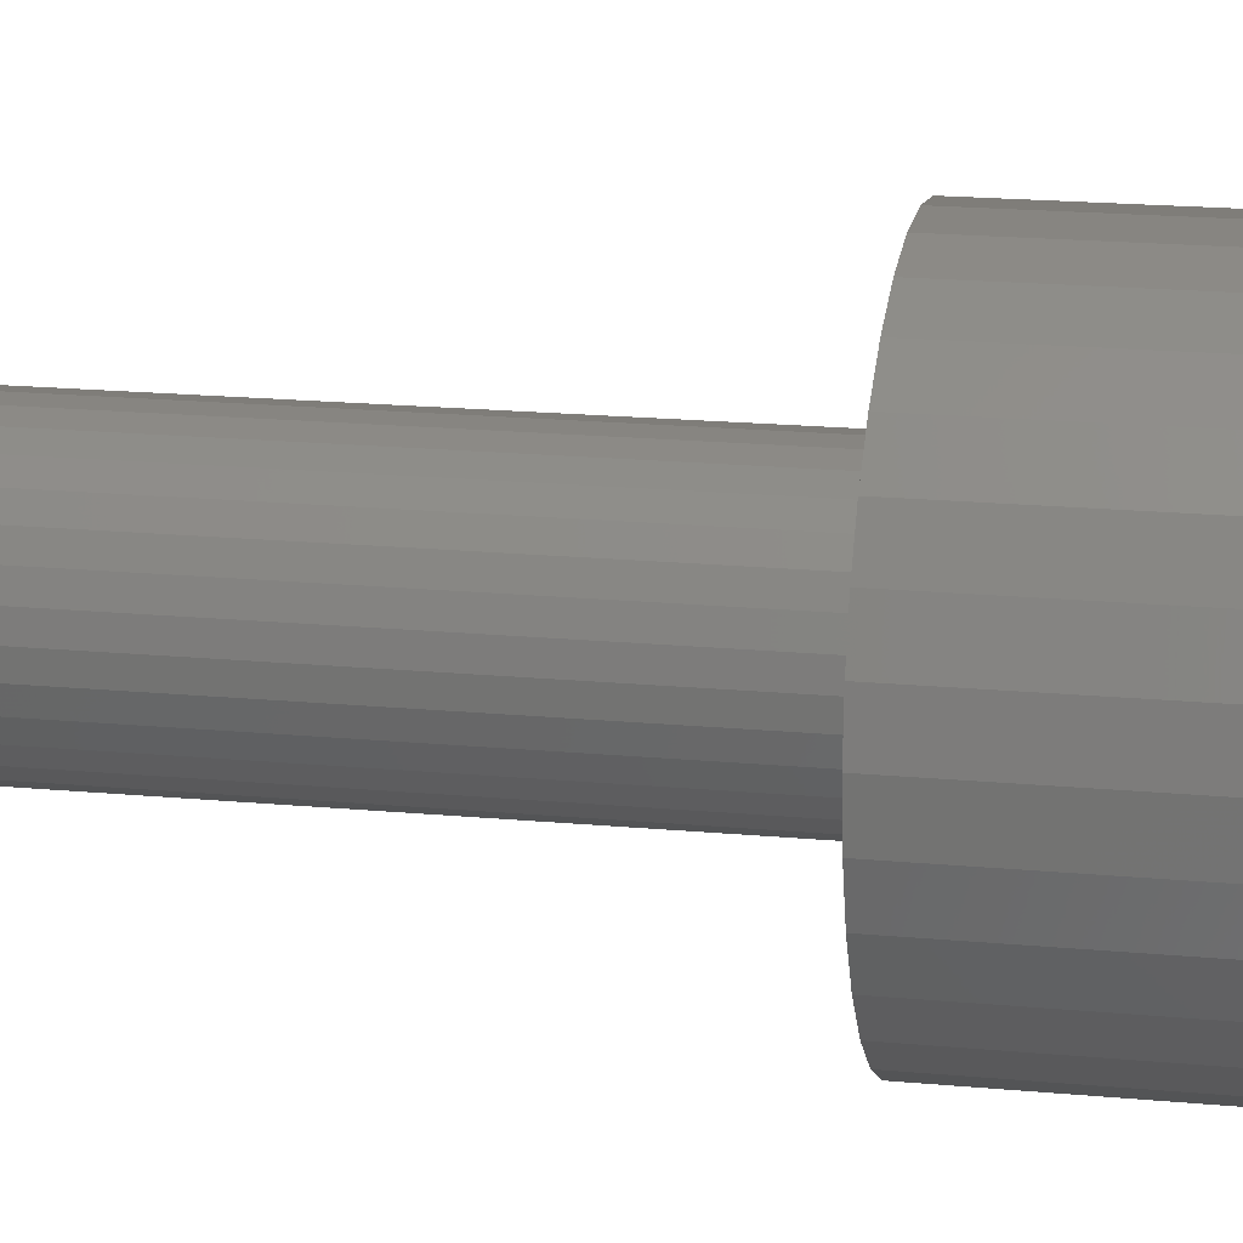
<metadata>
{"format":"stl","ext":"stl","renderer":"f3d","projection":"perspective","resolution":1024,"background":"white","views":[{"elev":16.5,"azim":-78.5,"up":"+Y"}]}
</metadata>
<code>
# stl→obj: 384 verts, 764 faces
v -0.01773 0.09824 0.6875
v 0.02135 0.09824 0.6875
v 0.001809 0.1002 0.6875
v -0.03652 0.09254 0.6875
v 0.04014 0.09254 0.6875
v -0.05384 0.08328 0.6875
v 0.05746 0.08328 0.6875
v 0.05746 -0.08328 0.6875
v -0.03652 -0.09254 0.6875
v 0.04014 -0.09254 0.6875
v -0.01773 -0.09824 0.6875
v 0.02135 -0.09824 0.6875
v 0.001809 -0.1002 0.6875
v 0.07264 0.07083 0.6875
v -0.06902 0.07083 0.6875
v 0.08509 0.05565 0.6875
v -0.08147 0.05565 0.6875
v 0.09435 0.03833 0.6875
v -0.09073 0.03833 0.6875
v 0.1 0.01954 0.6875
v -0.09643 0.01954 0.6875
v 0.102 -2.777e-17 0.6875
v -0.09836 -3.546e-17 0.6875
v 0.1 -0.01954 0.6875
v -0.09643 -0.01954 0.6875
v 0.09435 -0.03833 0.6875
v -0.09073 -0.03833 0.6875
v 0.08509 -0.05565 0.6875
v -0.08147 -0.05565 0.6875
v 0.07264 -0.07083 0.6875
v -0.06902 -0.07083 0.6875
v -0.05384 -0.08328 0.6875
v 0.1176 0 0.4219
v 0.1176 -2.34e-16 0.6719
v 0.1154 -0.02259 0.4219
v 0.1154 -0.02259 0.6719
v 0.1088 -0.04431 0.4219
v 0.1088 -0.04431 0.6719
v 0.09808 -0.06433 0.4219
v 0.09808 -0.06433 0.6719
v 0.08368 -0.08188 0.4219
v 0.08368 -0.08188 0.6719
v 0.06614 -0.09628 0.4219
v 0.06614 -0.09628 0.6719
v 0.04612 -0.107 0.4219
v 0.04612 -0.107 0.6719
v 0.0244 -0.1136 0.4219
v 0.0244 -0.1136 0.6719
v 0.001809 -0.1158 0.4219
v 0.001809 -0.1158 0.6719
v -0.02078 -0.1136 0.4219
v -0.02078 -0.1136 0.6719
v -0.0425 -0.107 0.4219
v -0.0425 -0.107 0.6719
v -0.06252 -0.09628 0.4219
v -0.06252 -0.09628 0.6719
v -0.08007 -0.08188 0.4219
v -0.08007 -0.08188 0.6719
v -0.09447 -0.06433 0.4219
v -0.09447 -0.06433 0.6719
v -0.1052 -0.04431 0.4219
v -0.1052 -0.04431 0.6719
v -0.1118 -0.02259 0.4219
v -0.1118 -0.02259 0.6719
v -0.114 1.418e-17 0.4219
v -0.114 1.418e-17 0.6719
v -0.1118 0.02259 0.4219
v -0.1118 0.02259 0.6719
v -0.1052 0.04431 0.4219
v -0.1052 0.04431 0.6719
v -0.09447 0.06433 0.4219
v -0.09447 0.06433 0.6719
v -0.08007 0.08188 0.4219
v -0.08007 0.08188 0.6719
v -0.06252 0.09628 0.4219
v -0.06252 0.09628 0.6719
v -0.0425 0.107 0.4219
v -0.0425 0.107 0.6719
v -0.02078 0.1136 0.4219
v -0.02078 0.1136 0.6719
v 0.001809 0.1158 0.4219
v 0.001809 0.1158 0.6719
v 0.0244 0.1136 0.4219
v 0.0244 0.1136 0.6719
v 0.04612 0.107 0.4219
v 0.04612 0.107 0.6719
v 0.06614 0.09628 0.4219
v 0.06614 0.09628 0.6719
v 0.08368 0.08188 0.4219
v 0.08368 0.08188 0.6719
v 0.09808 0.06433 0.4219
v 0.09808 0.06433 0.6719
v 0.1088 0.04431 0.4219
v 0.1088 0.04431 0.6719
v 0.1154 0.02259 0.4219
v 0.1154 0.02259 0.6719
v -0.1014 2.082e-17 0.6872
v -0.09942 0.02014 0.6872
v -0.1043 2.776e-17 0.6863
v -0.1023 0.02071 0.6863
v -0.107 2.082e-17 0.6849
v -0.1049 0.02123 0.6849
v -0.1094 1.388e-17 0.6829
v -0.1073 0.0217 0.6829
v -0.1113 2.082e-17 0.6806
v -0.1092 0.02208 0.6806
v -0.1128 2.082e-17 0.6779
v -0.1106 0.02236 0.6779
v -0.1137 2.082e-17 0.6749
v -0.1115 0.02253 0.6749
v 0.103 0.02014 0.6872
v 0.105 -2.359e-16 0.6872
v 0.1059 0.02071 0.6863
v 0.108 -2.498e-16 0.6863
v 0.1086 0.02123 0.6849
v 0.1107 -2.498e-16 0.6849
v 0.1109 0.0217 0.6829
v 0.113 -2.567e-16 0.6829
v 0.1128 0.02208 0.6806
v 0.115 -2.567e-16 0.6806
v 0.1142 0.02236 0.6779
v 0.1164 -2.637e-16 0.6779
v 0.1151 0.02253 0.6749
v 0.1173 -2.637e-16 0.6749
v 0.09717 0.0395 0.6872
v 0.09987 0.04062 0.6863
v 0.1024 0.04165 0.6849
v 0.1046 0.04256 0.6829
v 0.1064 0.0433 0.6806
v 0.1077 0.04386 0.6779
v 0.1085 0.0442 0.6749
v 0.08763 0.05734 0.6872
v 0.09006 0.05897 0.6863
v 0.09231 0.06047 0.6849
v 0.09428 0.06179 0.6829
v 0.0959 0.06287 0.6806
v 0.0971 0.06367 0.6779
v 0.09784 0.06416 0.6749
v 0.07479 0.07298 0.6872
v 0.07686 0.07506 0.6863
v 0.07877 0.07697 0.6849
v 0.08045 0.07864 0.6829
v 0.08182 0.08001 0.6806
v 0.08284 0.08103 0.6779
v 0.08347 0.08166 0.6749
v 0.05915 0.08582 0.6872
v 0.06078 0.08826 0.6863
v 0.06228 0.0905 0.6849
v 0.0636 0.09247 0.6829
v 0.06468 0.09409 0.6806
v 0.06548 0.09529 0.6779
v 0.06597 0.09603 0.6749
v 0.04131 0.09536 0.6872
v 0.04243 0.09806 0.6863
v 0.04346 0.1006 0.6849
v 0.04437 0.1027 0.6829
v 0.04511 0.1045 0.6806
v 0.04566 0.1059 0.6779
v 0.04601 0.1067 0.6749
v 0.02195 0.1012 0.6872
v 0.02252 0.1041 0.6863
v 0.02304 0.1068 0.6849
v 0.02351 0.1091 0.6829
v 0.02388 0.111 0.6806
v 0.02417 0.1124 0.6779
v 0.02434 0.1133 0.6749
v 0.001809 0.1032 0.6872
v 0.001809 0.1061 0.6863
v 0.001809 0.1088 0.6849
v 0.001809 0.1112 0.6829
v 0.001809 0.1132 0.6806
v 0.001809 0.1146 0.6779
v 0.001809 0.1155 0.6749
v -0.01833 0.1012 0.6872
v -0.0189 0.1041 0.6863
v -0.01943 0.1068 0.6849
v -0.01989 0.1091 0.6829
v -0.02027 0.111 0.6806
v -0.02055 0.1124 0.6779
v -0.02072 0.1133 0.6749
v -0.03769 0.09536 0.6872
v -0.03881 0.09806 0.6863
v -0.03984 0.1006 0.6849
v -0.04075 0.1027 0.6829
v -0.04149 0.1045 0.6806
v -0.04205 0.1059 0.6779
v -0.04239 0.1067 0.6749
v -0.05553 0.08582 0.6872
v -0.05716 0.08826 0.6863
v -0.05866 0.0905 0.6849
v -0.05998 0.09247 0.6829
v -0.06106 0.09409 0.6806
v -0.06186 0.09529 0.6779
v -0.06235 0.09603 0.6749
v -0.07117 0.07298 0.6872
v -0.07325 0.07506 0.6863
v -0.07516 0.07697 0.6849
v -0.07683 0.07864 0.6829
v -0.0782 0.08001 0.6806
v -0.07923 0.08103 0.6779
v -0.07985 0.08166 0.6749
v -0.08401 0.05734 0.6872
v -0.08645 0.05897 0.6863
v -0.08869 0.06047 0.6849
v -0.09066 0.06179 0.6829
v -0.09228 0.06287 0.6806
v -0.09348 0.06367 0.6779
v -0.09422 0.06416 0.6749
v -0.09355 0.0395 0.6872
v -0.09625 0.04062 0.6863
v -0.09875 0.04165 0.6849
v -0.1009 0.04256 0.6829
v -0.1027 0.0433 0.6806
v -0.1041 0.04386 0.6779
v -0.1049 0.0442 0.6749
v 0.103 -0.02014 0.6872
v 0.1059 -0.02071 0.6863
v 0.1086 -0.02123 0.6849
v 0.1109 -0.0217 0.6829
v 0.1128 -0.02208 0.6806
v 0.1142 -0.02236 0.6779
v 0.1151 -0.02253 0.6749
v -0.09942 -0.02014 0.6872
v -0.1023 -0.02071 0.6863
v -0.1049 -0.02123 0.6849
v -0.1073 -0.0217 0.6829
v -0.1092 -0.02208 0.6806
v -0.1106 -0.02236 0.6779
v -0.1115 -0.02253 0.6749
v -0.09355 -0.0395 0.6872
v -0.09625 -0.04062 0.6863
v -0.09875 -0.04165 0.6849
v -0.1009 -0.04256 0.6829
v -0.1027 -0.0433 0.6806
v -0.1041 -0.04386 0.6779
v -0.1049 -0.0442 0.6749
v -0.08401 -0.05734 0.6872
v -0.08645 -0.05897 0.6863
v -0.08869 -0.06047 0.6849
v -0.09066 -0.06179 0.6829
v -0.09228 -0.06287 0.6806
v -0.09348 -0.06367 0.6779
v -0.09422 -0.06416 0.6749
v -0.07117 -0.07298 0.6872
v -0.07325 -0.07506 0.6863
v -0.07516 -0.07697 0.6849
v -0.07683 -0.07864 0.6829
v -0.0782 -0.08001 0.6806
v -0.07923 -0.08103 0.6779
v -0.07985 -0.08166 0.6749
v -0.05553 -0.08582 0.6872
v -0.05716 -0.08826 0.6863
v -0.05866 -0.0905 0.6849
v -0.05998 -0.09247 0.6829
v -0.06106 -0.09409 0.6806
v -0.06186 -0.09529 0.6779
v -0.06235 -0.09603 0.6749
v -0.03769 -0.09536 0.6872
v -0.03881 -0.09806 0.6863
v -0.03984 -0.1006 0.6849
v -0.04075 -0.1027 0.6829
v -0.04149 -0.1045 0.6806
v -0.04205 -0.1059 0.6779
v -0.04239 -0.1067 0.6749
v -0.01833 -0.1012 0.6872
v -0.0189 -0.1041 0.6863
v -0.01943 -0.1068 0.6849
v -0.01989 -0.1091 0.6829
v -0.02027 -0.111 0.6806
v -0.02055 -0.1124 0.6779
v -0.02072 -0.1133 0.6749
v 0.001809 -0.1032 0.6872
v 0.001809 -0.1061 0.6863
v 0.001809 -0.1088 0.6849
v 0.001809 -0.1112 0.6829
v 0.001809 -0.1132 0.6806
v 0.001809 -0.1146 0.6779
v 0.001809 -0.1155 0.6749
v 0.02195 -0.1012 0.6872
v 0.02252 -0.1041 0.6863
v 0.02304 -0.1068 0.6849
v 0.02351 -0.1091 0.6829
v 0.02388 -0.111 0.6806
v 0.02417 -0.1124 0.6779
v 0.02434 -0.1133 0.6749
v 0.04131 -0.09536 0.6872
v 0.04243 -0.09806 0.6863
v 0.04346 -0.1006 0.6849
v 0.04437 -0.1027 0.6829
v 0.04511 -0.1045 0.6806
v 0.04566 -0.1059 0.6779
v 0.04601 -0.1067 0.6749
v 0.05915 -0.08582 0.6872
v 0.06078 -0.08826 0.6863
v 0.06228 -0.0905 0.6849
v 0.0636 -0.09247 0.6829
v 0.06468 -0.09409 0.6806
v 0.06548 -0.09529 0.6779
v 0.06597 -0.09603 0.6749
v 0.07479 -0.07298 0.6872
v 0.07686 -0.07506 0.6863
v 0.07877 -0.07697 0.6849
v 0.08045 -0.07864 0.6829
v 0.08182 -0.08001 0.6806
v 0.08284 -0.08103 0.6779
v 0.08347 -0.08166 0.6749
v 0.08763 -0.05734 0.6872
v 0.09006 -0.05897 0.6863
v 0.09231 -0.06047 0.6849
v 0.09428 -0.06179 0.6829
v 0.0959 -0.06287 0.6806
v 0.0971 -0.06367 0.6779
v 0.09784 -0.06416 0.6749
v 0.09717 -0.0395 0.6872
v 0.09987 -0.04062 0.6863
v 0.1024 -0.04165 0.6849
v 0.1046 -0.04256 0.6829
v 0.1064 -0.0433 0.6806
v 0.1077 -0.04386 0.6779
v 0.1085 -0.0442 0.6749
v -0.04834 0.02077 0.4219
v -0.04332 0.03015 0.4219
v -0.04332 -0.03015 0.4219
v -0.03657 -0.03838 0.4219
v -0.02835 -0.04513 0.4219
v 0.04019 0.03838 0.4219
v 0.03196 0.04513 0.4219
v 0.04694 0.03015 0.4219
v 0.05195 0.02077 0.4219
v 0.05504 0.01059 0.4219
v 0.04694 -0.03015 0.4219
v 0.05195 -0.02077 0.4219
v 0.04019 -0.03838 0.4219
v 0.03196 -0.04513 0.4219
v 0.02258 -0.05014 0.4219
v 0.0124 -0.05323 0.4219
v 0.001809 0.05428 0.4219
v 0.0124 0.05323 0.4219
v -0.00878 0.05323 0.4219
v -0.01896 0.05014 0.4219
v -0.02835 0.04513 0.4219
v -0.03657 0.03838 0.4219
v -0.05247 6.647e-18 0.4219
v -0.05142 -0.01059 0.4219
v -0.04834 -0.02077 0.4219
v 0.001809 -0.05428 0.4219
v -0.01896 -0.05014 0.4219
v -0.00878 -0.05323 0.4219
v 0.02258 0.05014 0.4219
v -0.05142 0.01059 0.4219
v 0.05504 -0.01059 0.4219
v 0.05609 0 0.4219
v 0.05609 0 0
v 0.05504 -0.01059 0
v 0.05195 -0.02077 0
v 0.04694 -0.03015 0
v 0.04019 -0.03838 0
v 0.03196 -0.04513 0
v 0.02258 -0.05014 0
v 0.0124 -0.05323 0
v 0.001809 -0.05428 0
v -0.00878 -0.05323 0
v -0.01896 -0.05014 0
v -0.02835 -0.04513 0
v -0.03657 -0.03838 0
v -0.04332 -0.03015 0
v -0.04834 -0.02077 0
v -0.05142 -0.01059 0
v -0.05247 6.647e-18 0
v -0.05142 0.01059 0
v -0.04834 0.02077 0
v -0.04332 0.03015 0
v -0.03657 0.03838 0
v -0.02835 0.04513 0
v -0.01896 0.05014 0
v -0.00878 0.05323 0
v 0.001809 0.05428 0
v 0.0124 0.05323 0
v 0.02258 0.05014 0
v 0.03196 0.04513 0
v 0.04019 0.03838 0
v 0.04694 0.03015 0
v 0.05195 0.02077 0
v 0.05504 0.01059 0
f 1 2 3
f 2 1 4
f 2 4 5
f 5 4 6
f 5 6 7
f 8 9 10
f 10 9 11
f 10 11 12
f 12 11 13
f 7 6 14
f 14 6 15
f 14 15 16
f 16 15 17
f 16 17 18
f 18 17 19
f 18 19 20
f 20 19 21
f 20 21 22
f 22 21 23
f 22 23 24
f 24 23 25
f 24 25 26
f 26 25 27
f 26 27 28
f 28 27 29
f 28 29 30
f 30 29 31
f 30 31 8
f 8 31 32
f 8 32 9
f 33 34 35
f 35 34 36
f 35 36 37
f 37 36 38
f 37 38 39
f 39 38 40
f 39 40 41
f 41 40 42
f 41 42 43
f 43 42 44
f 43 44 45
f 45 44 46
f 45 46 47
f 47 46 48
f 47 48 49
f 49 48 50
f 49 50 51
f 51 50 52
f 51 52 53
f 53 52 54
f 53 54 55
f 55 54 56
f 55 56 57
f 57 56 58
f 57 58 59
f 59 58 60
f 59 60 61
f 61 60 62
f 61 62 63
f 63 62 64
f 63 64 65
f 65 64 66
f 65 66 67
f 67 66 68
f 67 68 69
f 69 68 70
f 69 70 71
f 71 70 72
f 71 72 73
f 73 72 74
f 73 74 75
f 75 74 76
f 75 76 77
f 77 76 78
f 77 78 79
f 79 78 80
f 79 80 81
f 81 80 82
f 81 82 83
f 83 82 84
f 83 84 85
f 85 84 86
f 85 86 87
f 87 86 88
f 87 88 89
f 89 88 90
f 89 90 91
f 91 90 92
f 91 92 93
f 93 92 94
f 93 94 95
f 95 94 96
f 95 96 33
f 33 96 34
f 23 21 97
f 97 21 98
f 97 98 99
f 99 98 100
f 99 100 101
f 101 100 102
f 101 102 103
f 103 102 104
f 103 104 105
f 105 104 106
f 105 106 107
f 107 106 108
f 107 108 109
f 109 108 110
f 109 110 66
f 66 110 68
f 20 22 111
f 111 22 112
f 111 112 113
f 113 112 114
f 113 114 115
f 115 114 116
f 115 116 117
f 117 116 118
f 117 118 119
f 119 118 120
f 119 120 121
f 121 120 122
f 121 122 123
f 123 122 124
f 123 124 96
f 96 124 34
f 18 20 125
f 125 20 111
f 125 111 126
f 126 111 113
f 126 113 127
f 127 113 115
f 127 115 128
f 128 115 117
f 128 117 129
f 129 117 119
f 129 119 130
f 130 119 121
f 130 121 131
f 131 121 123
f 131 123 94
f 94 123 96
f 16 18 132
f 132 18 125
f 132 125 133
f 133 125 126
f 133 126 134
f 134 126 127
f 134 127 135
f 135 127 128
f 135 128 136
f 136 128 129
f 136 129 137
f 137 129 130
f 137 130 138
f 138 130 131
f 138 131 92
f 92 131 94
f 14 16 139
f 139 16 132
f 139 132 140
f 140 132 133
f 140 133 141
f 141 133 134
f 141 134 142
f 142 134 135
f 142 135 143
f 143 135 136
f 143 136 144
f 144 136 137
f 144 137 145
f 145 137 138
f 145 138 90
f 90 138 92
f 7 14 146
f 146 14 139
f 146 139 147
f 147 139 140
f 147 140 148
f 148 140 141
f 148 141 149
f 149 141 142
f 149 142 150
f 150 142 143
f 150 143 151
f 151 143 144
f 151 144 152
f 152 144 145
f 152 145 88
f 88 145 90
f 5 7 153
f 153 7 146
f 153 146 154
f 154 146 147
f 154 147 155
f 155 147 148
f 155 148 156
f 156 148 149
f 156 149 157
f 157 149 150
f 157 150 158
f 158 150 151
f 158 151 159
f 159 151 152
f 159 152 86
f 86 152 88
f 2 5 160
f 160 5 153
f 160 153 161
f 161 153 154
f 161 154 162
f 162 154 155
f 162 155 163
f 163 155 156
f 163 156 164
f 164 156 157
f 164 157 165
f 165 157 158
f 165 158 166
f 166 158 159
f 166 159 84
f 84 159 86
f 3 2 167
f 167 2 160
f 167 160 168
f 168 160 161
f 168 161 169
f 169 161 162
f 169 162 170
f 170 162 163
f 170 163 171
f 171 163 164
f 171 164 172
f 172 164 165
f 172 165 173
f 173 165 166
f 173 166 82
f 82 166 84
f 1 3 174
f 174 3 167
f 174 167 175
f 175 167 168
f 175 168 176
f 176 168 169
f 176 169 177
f 177 169 170
f 177 170 178
f 178 170 171
f 178 171 179
f 179 171 172
f 179 172 180
f 180 172 173
f 180 173 80
f 80 173 82
f 4 1 181
f 181 1 174
f 181 174 182
f 182 174 175
f 182 175 183
f 183 175 176
f 183 176 184
f 184 176 177
f 184 177 185
f 185 177 178
f 185 178 186
f 186 178 179
f 186 179 187
f 187 179 180
f 187 180 78
f 78 180 80
f 6 4 188
f 188 4 181
f 188 181 189
f 189 181 182
f 189 182 190
f 190 182 183
f 190 183 191
f 191 183 184
f 191 184 192
f 192 184 185
f 192 185 193
f 193 185 186
f 193 186 194
f 194 186 187
f 194 187 76
f 76 187 78
f 15 6 195
f 195 6 188
f 195 188 196
f 196 188 189
f 196 189 197
f 197 189 190
f 197 190 198
f 198 190 191
f 198 191 199
f 199 191 192
f 199 192 200
f 200 192 193
f 200 193 201
f 201 193 194
f 201 194 74
f 74 194 76
f 17 15 202
f 202 15 195
f 202 195 203
f 203 195 196
f 203 196 204
f 204 196 197
f 204 197 205
f 205 197 198
f 205 198 206
f 206 198 199
f 206 199 207
f 207 199 200
f 207 200 208
f 208 200 201
f 208 201 72
f 72 201 74
f 19 17 209
f 209 17 202
f 209 202 210
f 210 202 203
f 210 203 211
f 211 203 204
f 211 204 212
f 212 204 205
f 212 205 213
f 213 205 206
f 213 206 214
f 214 206 207
f 214 207 215
f 215 207 208
f 215 208 70
f 70 208 72
f 21 19 98
f 98 19 209
f 98 209 100
f 100 209 210
f 100 210 102
f 102 210 211
f 102 211 104
f 104 211 212
f 104 212 106
f 106 212 213
f 106 213 108
f 108 213 214
f 108 214 110
f 110 214 215
f 110 215 68
f 68 215 70
f 22 24 112
f 112 24 216
f 112 216 114
f 114 216 217
f 114 217 116
f 116 217 218
f 116 218 118
f 118 218 219
f 118 219 120
f 120 219 220
f 120 220 122
f 122 220 221
f 122 221 124
f 124 221 222
f 124 222 34
f 34 222 36
f 25 23 223
f 223 23 97
f 223 97 224
f 224 97 99
f 224 99 225
f 225 99 101
f 225 101 226
f 226 101 103
f 226 103 227
f 227 103 105
f 227 105 228
f 228 105 107
f 228 107 229
f 229 107 109
f 229 109 64
f 64 109 66
f 27 25 230
f 230 25 223
f 230 223 231
f 231 223 224
f 231 224 232
f 232 224 225
f 232 225 233
f 233 225 226
f 233 226 234
f 234 226 227
f 234 227 235
f 235 227 228
f 235 228 236
f 236 228 229
f 236 229 62
f 62 229 64
f 29 27 237
f 237 27 230
f 237 230 238
f 238 230 231
f 238 231 239
f 239 231 232
f 239 232 240
f 240 232 233
f 240 233 241
f 241 233 234
f 241 234 242
f 242 234 235
f 242 235 243
f 243 235 236
f 243 236 60
f 60 236 62
f 31 29 244
f 244 29 237
f 244 237 245
f 245 237 238
f 245 238 246
f 246 238 239
f 246 239 247
f 247 239 240
f 247 240 248
f 248 240 241
f 248 241 249
f 249 241 242
f 249 242 250
f 250 242 243
f 250 243 58
f 58 243 60
f 32 31 251
f 251 31 244
f 251 244 252
f 252 244 245
f 252 245 253
f 253 245 246
f 253 246 254
f 254 246 247
f 254 247 255
f 255 247 248
f 255 248 256
f 256 248 249
f 256 249 257
f 257 249 250
f 257 250 56
f 56 250 58
f 9 32 258
f 258 32 251
f 258 251 259
f 259 251 252
f 259 252 260
f 260 252 253
f 260 253 261
f 261 253 254
f 261 254 262
f 262 254 255
f 262 255 263
f 263 255 256
f 263 256 264
f 264 256 257
f 264 257 54
f 54 257 56
f 11 9 265
f 265 9 258
f 265 258 266
f 266 258 259
f 266 259 267
f 267 259 260
f 267 260 268
f 268 260 261
f 268 261 269
f 269 261 262
f 269 262 270
f 270 262 263
f 270 263 271
f 271 263 264
f 271 264 52
f 52 264 54
f 13 11 272
f 272 11 265
f 272 265 273
f 273 265 266
f 273 266 274
f 274 266 267
f 274 267 275
f 275 267 268
f 275 268 276
f 276 268 269
f 276 269 277
f 277 269 270
f 277 270 278
f 278 270 271
f 278 271 50
f 50 271 52
f 12 13 279
f 279 13 272
f 279 272 280
f 280 272 273
f 280 273 281
f 281 273 274
f 281 274 282
f 282 274 275
f 282 275 283
f 283 275 276
f 283 276 284
f 284 276 277
f 284 277 285
f 285 277 278
f 285 278 48
f 48 278 50
f 10 12 286
f 286 12 279
f 286 279 287
f 287 279 280
f 287 280 288
f 288 280 281
f 288 281 289
f 289 281 282
f 289 282 290
f 290 282 283
f 290 283 291
f 291 283 284
f 291 284 292
f 292 284 285
f 292 285 46
f 46 285 48
f 8 10 293
f 293 10 286
f 293 286 294
f 294 286 287
f 294 287 295
f 295 287 288
f 295 288 296
f 296 288 289
f 296 289 297
f 297 289 290
f 297 290 298
f 298 290 291
f 298 291 299
f 299 291 292
f 299 292 44
f 44 292 46
f 30 8 300
f 300 8 293
f 300 293 301
f 301 293 294
f 301 294 302
f 302 294 295
f 302 295 303
f 303 295 296
f 303 296 304
f 304 296 297
f 304 297 305
f 305 297 298
f 305 298 306
f 306 298 299
f 306 299 42
f 42 299 44
f 28 30 307
f 307 30 300
f 307 300 308
f 308 300 301
f 308 301 309
f 309 301 302
f 309 302 310
f 310 302 303
f 310 303 311
f 311 303 304
f 311 304 312
f 312 304 305
f 312 305 313
f 313 305 306
f 313 306 40
f 40 306 42
f 26 28 314
f 314 28 307
f 314 307 315
f 315 307 308
f 315 308 316
f 316 308 309
f 316 309 317
f 317 309 310
f 317 310 318
f 318 310 311
f 318 311 319
f 319 311 312
f 319 312 320
f 320 312 313
f 320 313 38
f 38 313 40
f 24 26 216
f 216 26 314
f 216 314 217
f 217 314 315
f 217 315 218
f 218 315 316
f 218 316 219
f 219 316 317
f 219 317 220
f 220 317 318
f 220 318 221
f 221 318 319
f 221 319 222
f 222 319 320
f 222 320 36
f 36 320 38
f 321 67 322
f 61 323 324
f 325 61 324
f 326 327 93
f 328 326 93
f 95 328 93
f 95 329 328
f 330 329 95
f 331 332 35
f 37 331 35
f 333 331 37
f 334 333 37
f 335 334 37
f 39 335 37
f 336 335 39
f 337 71 73
f 337 73 75
f 337 75 77
f 337 77 79
f 337 79 81
f 337 81 83
f 337 83 85
f 337 85 87
f 337 87 89
f 337 89 91
f 337 91 338
f 71 337 339
f 71 339 340
f 71 340 69
f 69 340 341
f 69 341 342
f 69 342 322
f 69 322 67
f 63 65 343
f 63 343 344
f 63 344 345
f 63 345 323
f 63 323 61
f 346 336 39
f 346 39 41
f 346 41 43
f 346 43 45
f 346 45 47
f 346 47 49
f 346 49 51
f 346 51 53
f 346 53 55
f 346 55 57
f 346 57 59
f 59 61 325
f 59 325 347
f 59 347 348
f 59 348 346
f 91 93 327
f 91 327 349
f 91 349 338
f 321 350 67
f 67 350 343
f 67 343 65
f 332 351 35
f 35 351 352
f 35 352 33
f 33 352 330
f 33 330 95
f 353 352 354
f 354 352 351
f 354 351 355
f 355 351 332
f 355 332 356
f 356 332 331
f 356 331 357
f 357 331 333
f 357 333 358
f 358 333 334
f 358 334 359
f 359 334 335
f 359 335 360
f 360 335 336
f 360 336 361
f 361 336 346
f 361 346 362
f 362 346 348
f 362 348 363
f 363 348 347
f 363 347 364
f 364 347 325
f 364 325 365
f 365 325 324
f 365 324 366
f 366 324 323
f 366 323 367
f 367 323 345
f 367 345 368
f 368 345 344
f 368 344 369
f 369 344 343
f 369 343 370
f 370 343 350
f 370 350 371
f 371 350 321
f 371 321 372
f 372 321 322
f 372 322 373
f 373 322 342
f 373 342 374
f 374 342 341
f 374 341 375
f 375 341 340
f 375 340 376
f 376 340 339
f 376 339 377
f 377 339 337
f 377 337 378
f 378 337 338
f 378 338 379
f 379 338 349
f 379 349 380
f 380 349 327
f 380 327 381
f 381 327 326
f 381 326 382
f 382 326 328
f 382 328 383
f 383 328 329
f 383 329 384
f 384 329 330
f 384 330 353
f 353 330 352
f 376 377 378
f 378 375 376
f 379 375 378
f 374 375 379
f 380 374 379
f 373 374 380
f 381 373 380
f 372 373 381
f 382 372 381
f 371 372 382
f 383 371 382
f 370 371 383
f 384 370 383
f 355 367 354
f 366 367 355
f 356 366 355
f 365 366 356
f 357 365 356
f 364 365 357
f 358 364 357
f 363 364 358
f 359 363 358
f 362 363 359
f 360 362 359
f 360 361 362
f 367 368 354
f 354 368 369
f 354 369 353
f 353 369 370
f 353 370 384

</code>
